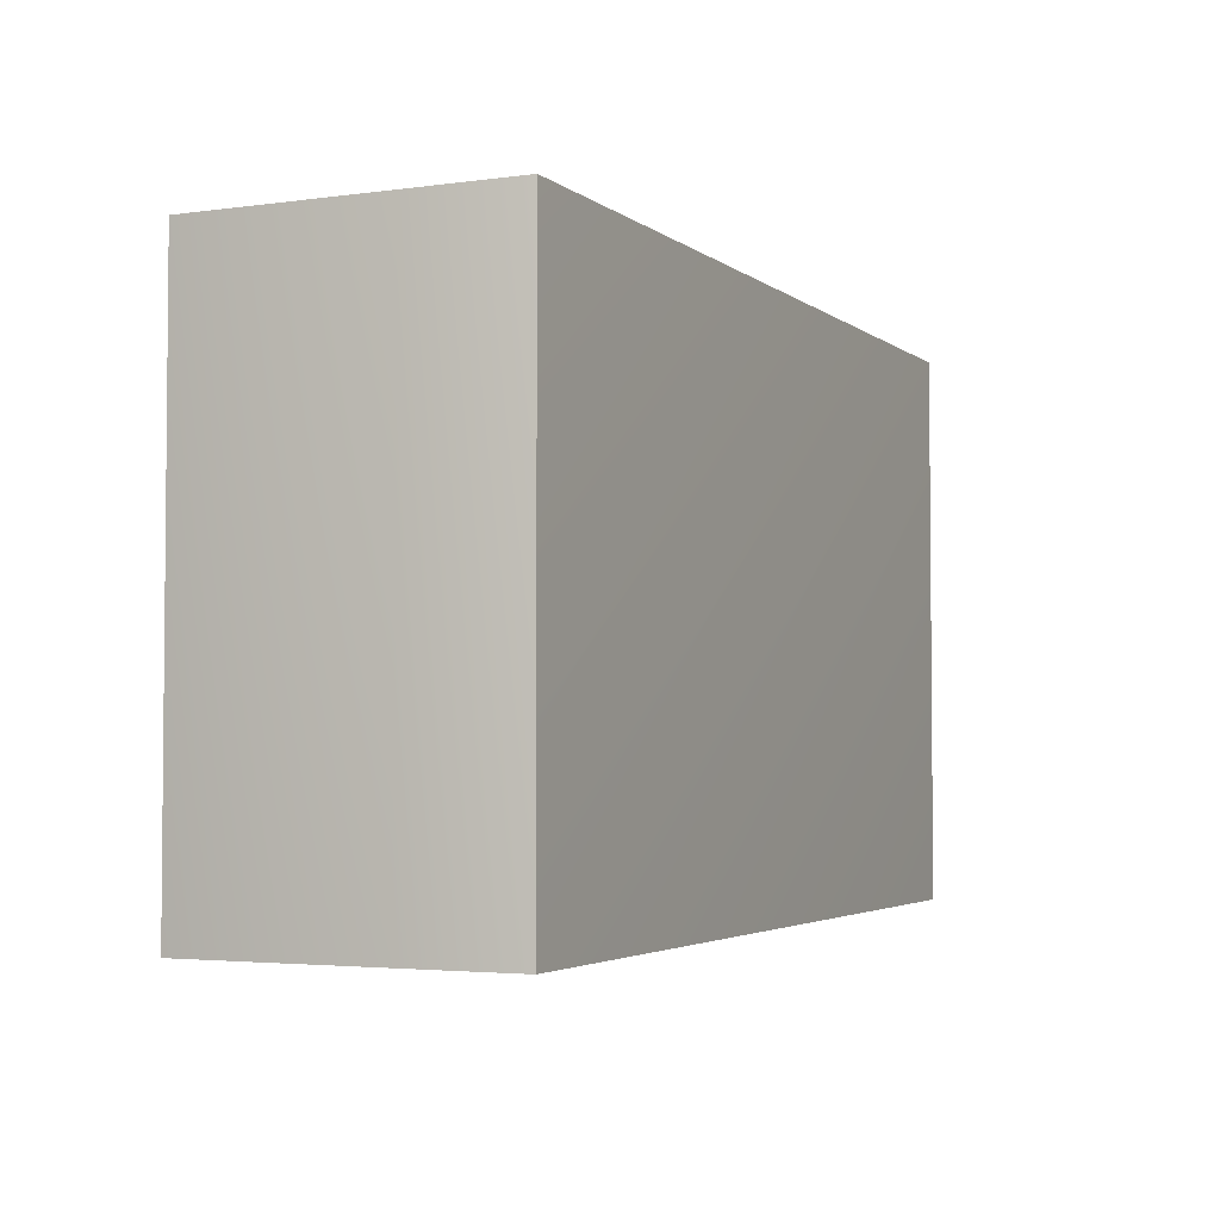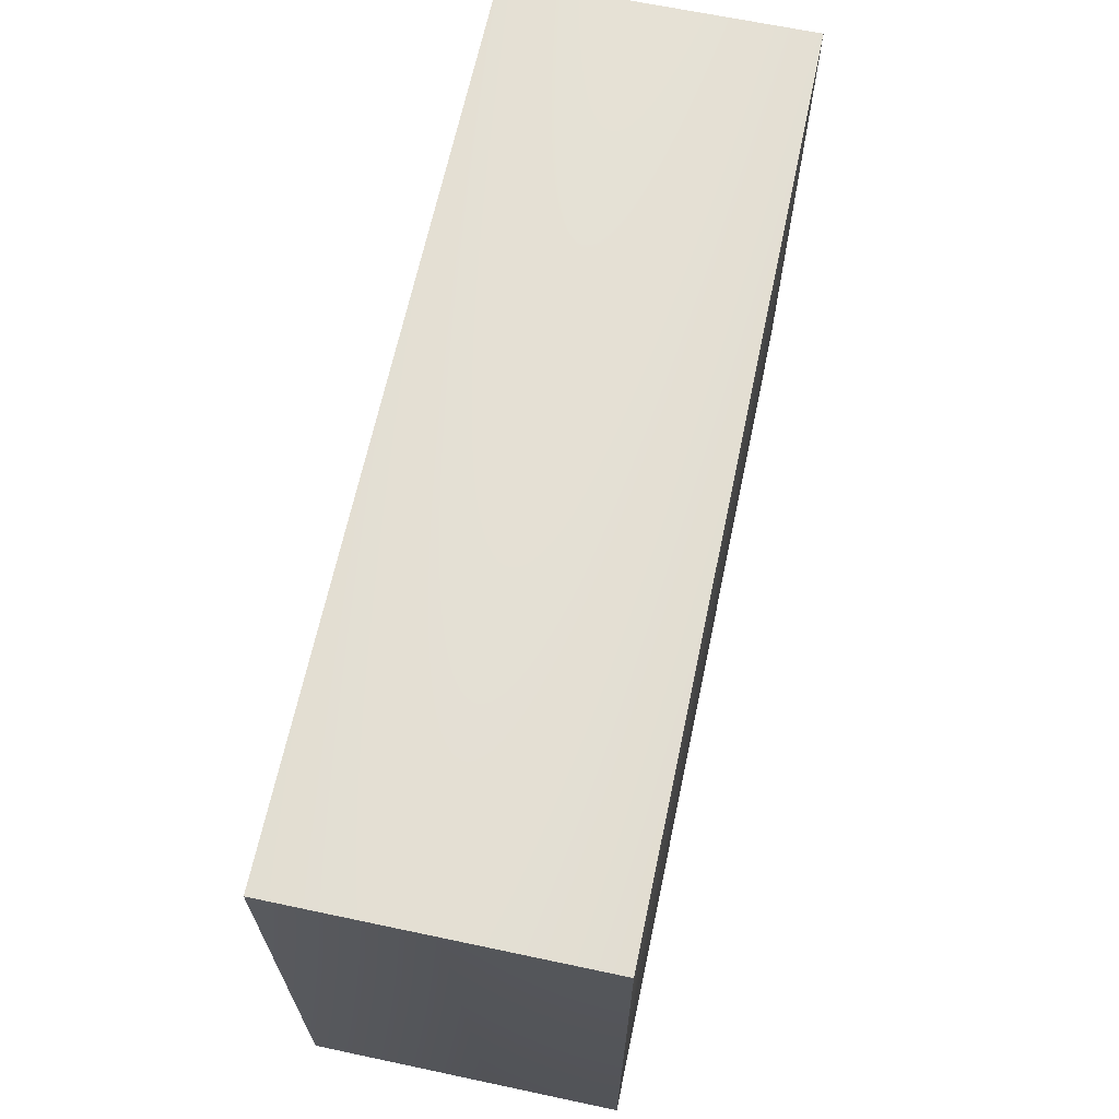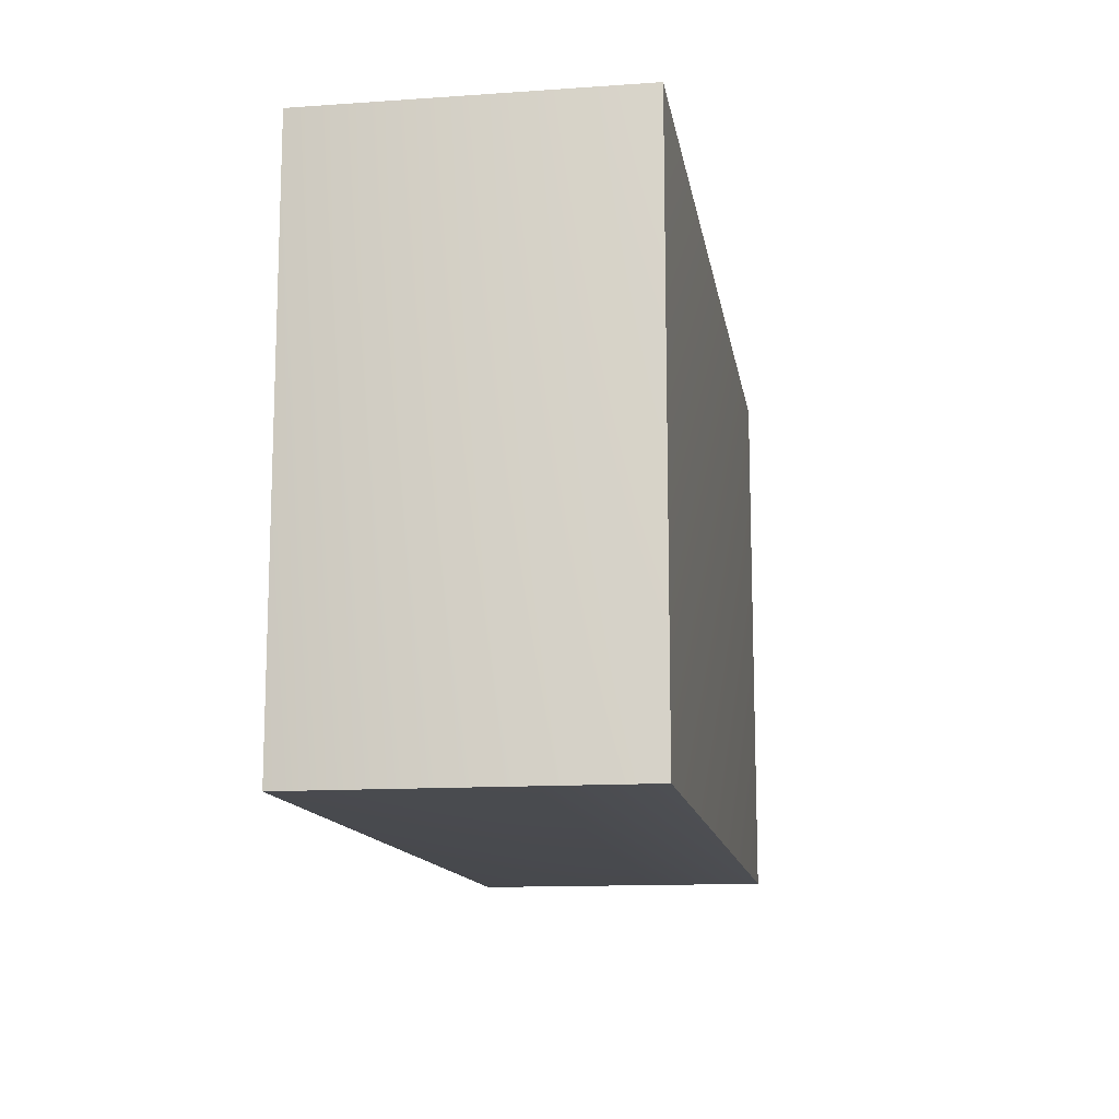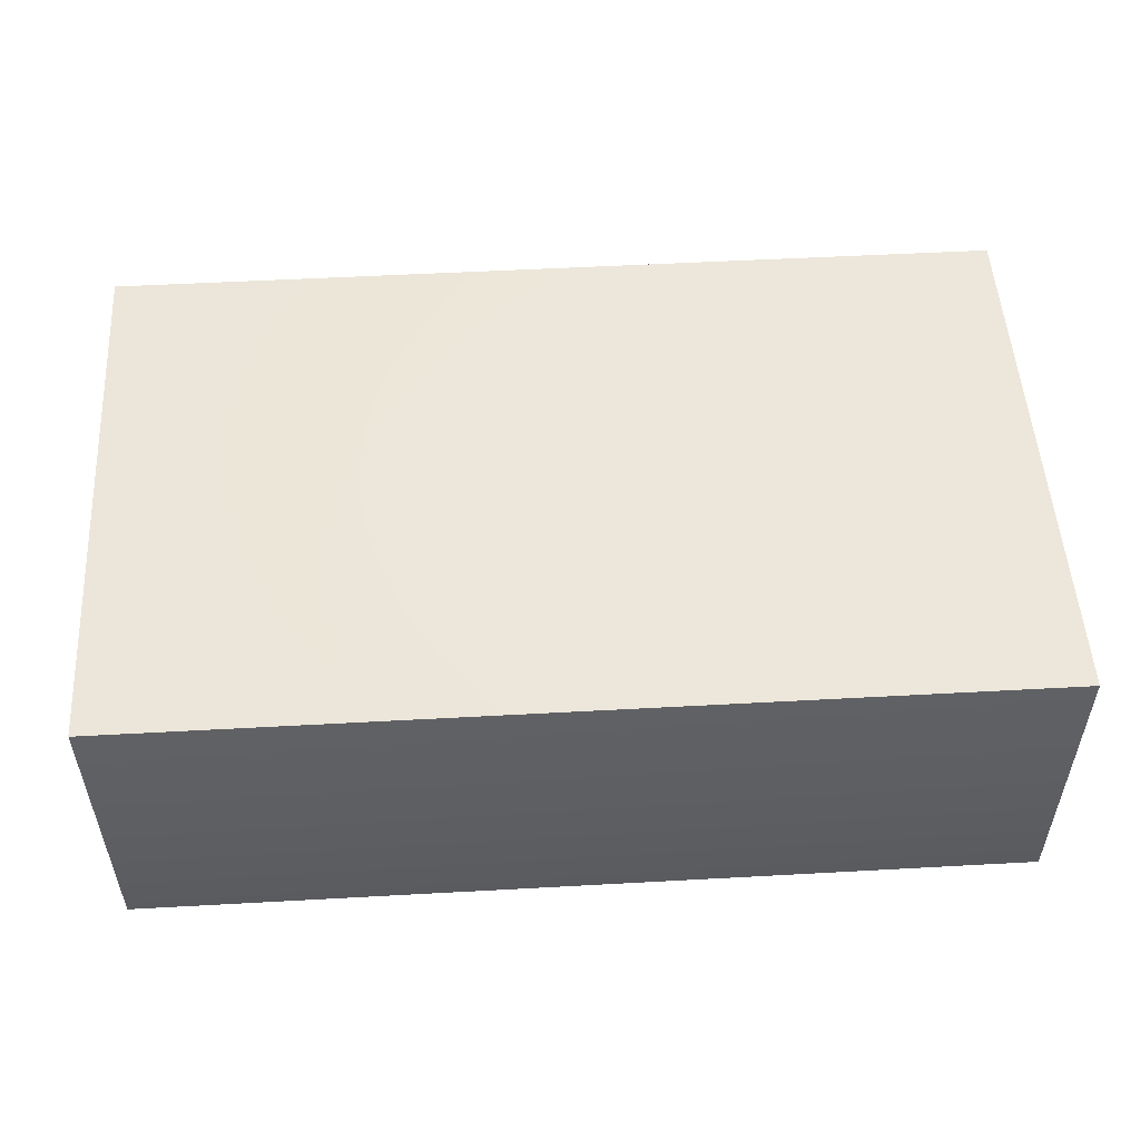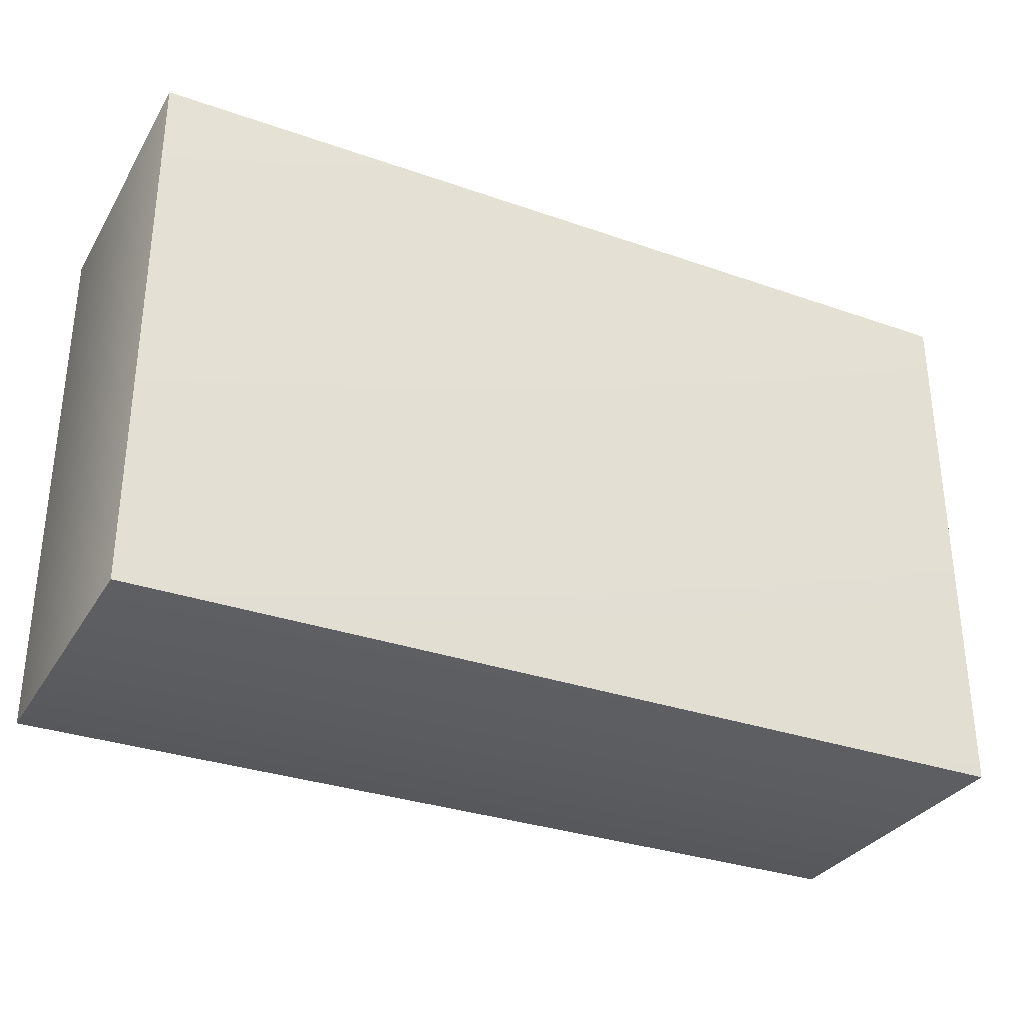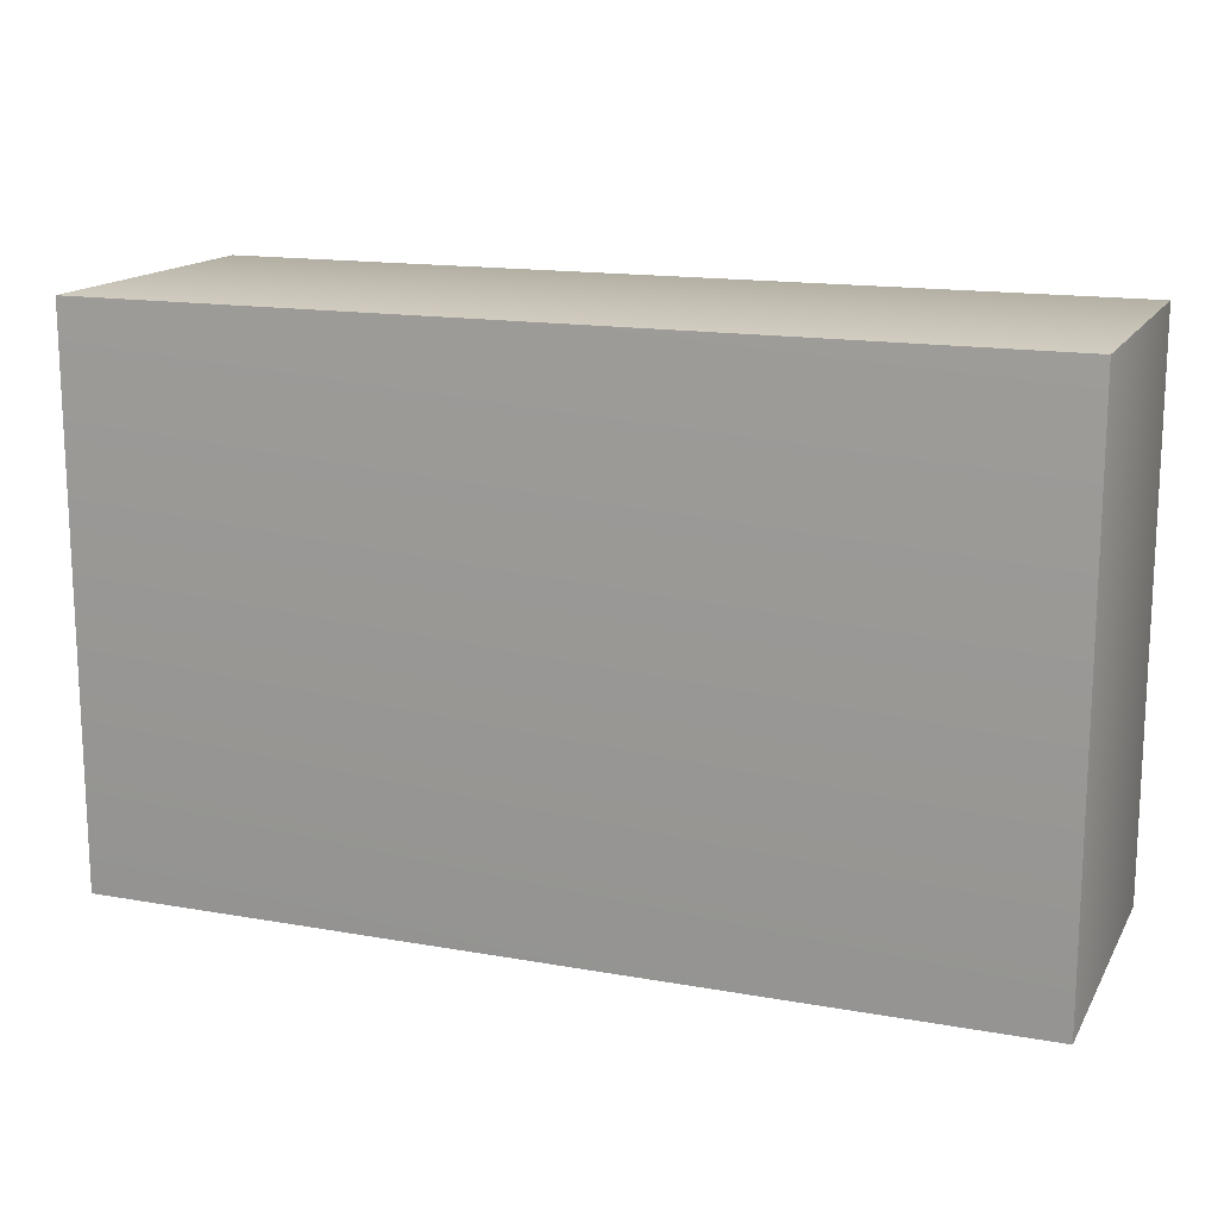
<metadata>
{"format":"obj","ext":"obj","renderer":"f3d","projection":"perspective","resolution":1024,"background":"white","views":[{"elev":-3.3,"azim":114.9,"up":"+Z"},{"elev":65.8,"azim":102.0,"up":"+Z"},{"elev":-13.0,"azim":99.0,"up":"+Z"},{"elev":52.2,"azim":-3.4,"up":"+Y"},{"elev":-31.8,"azim":153.7,"up":"+Z"},{"elev":15.2,"azim":-159.3,"up":"+Z"}]}
</metadata>
<code>
g default
v -3.802 0.02543 2.147
v 3.802 0.02543 2.147
v -3.802 2.617 2.147
v 3.802 2.617 2.147
v -3.802 2.617 -2.499
v 3.802 2.617 -2.499
v -3.802 0.02543 -2.499
v 3.802 0.02543 -2.499
g Trunk:pCube40
f 1 2 4 3
f 3 4 6 5
f 8 7 5 6
f 7 8 2 1
f 2 8 6 4
f 7 1 3 5

</code>
